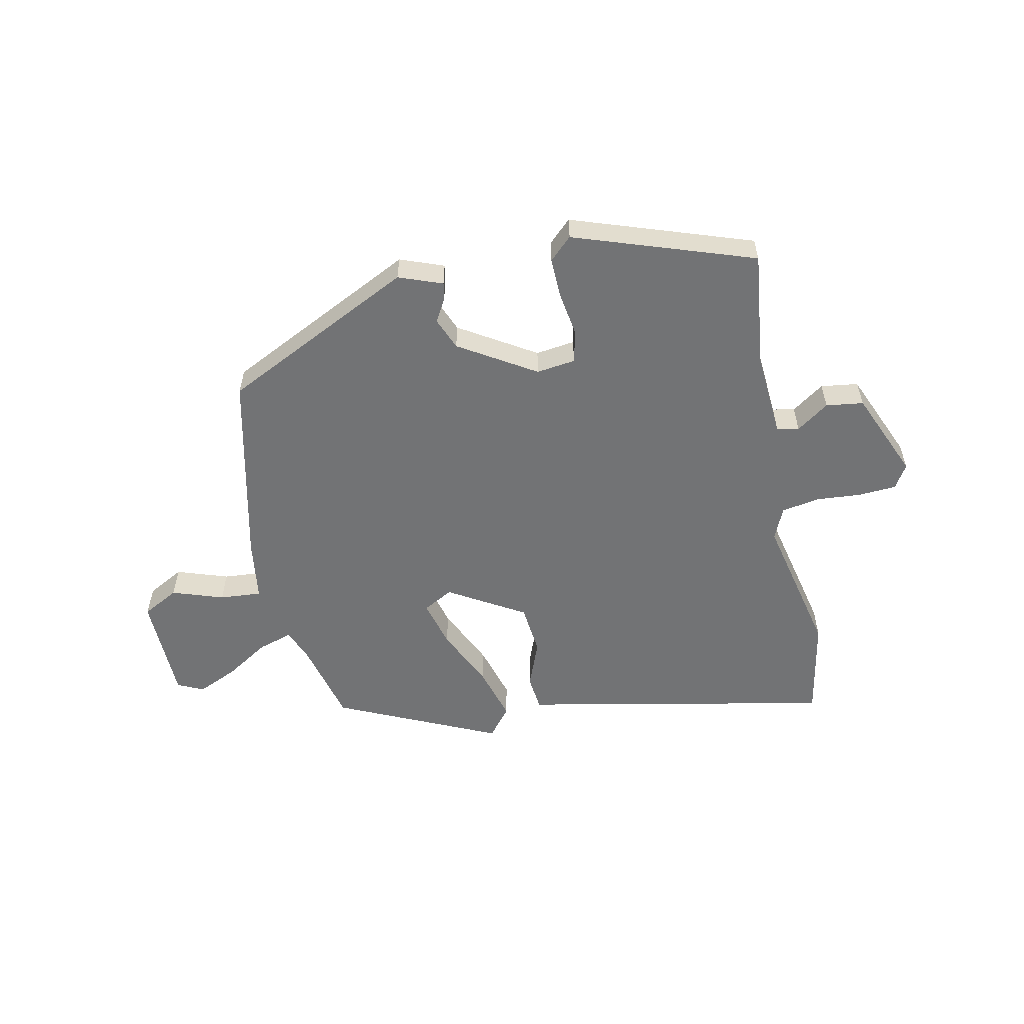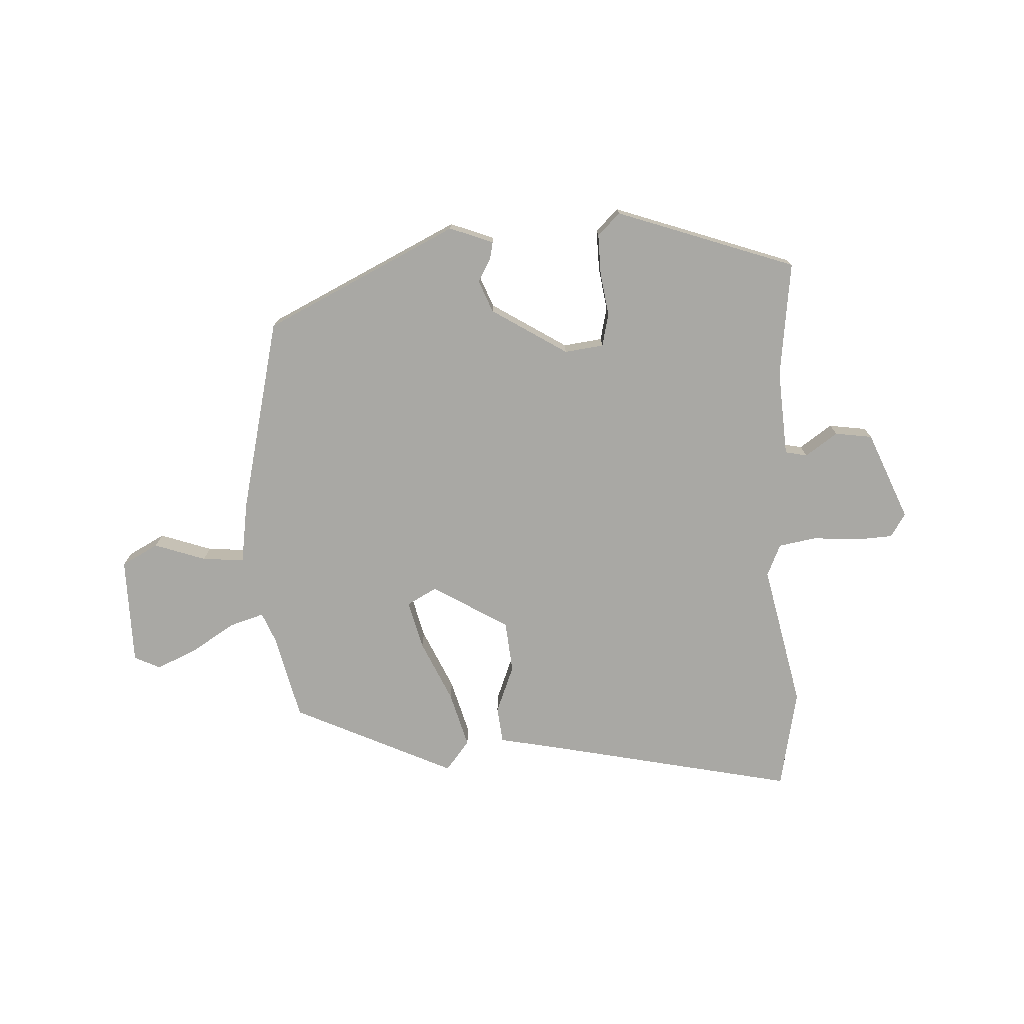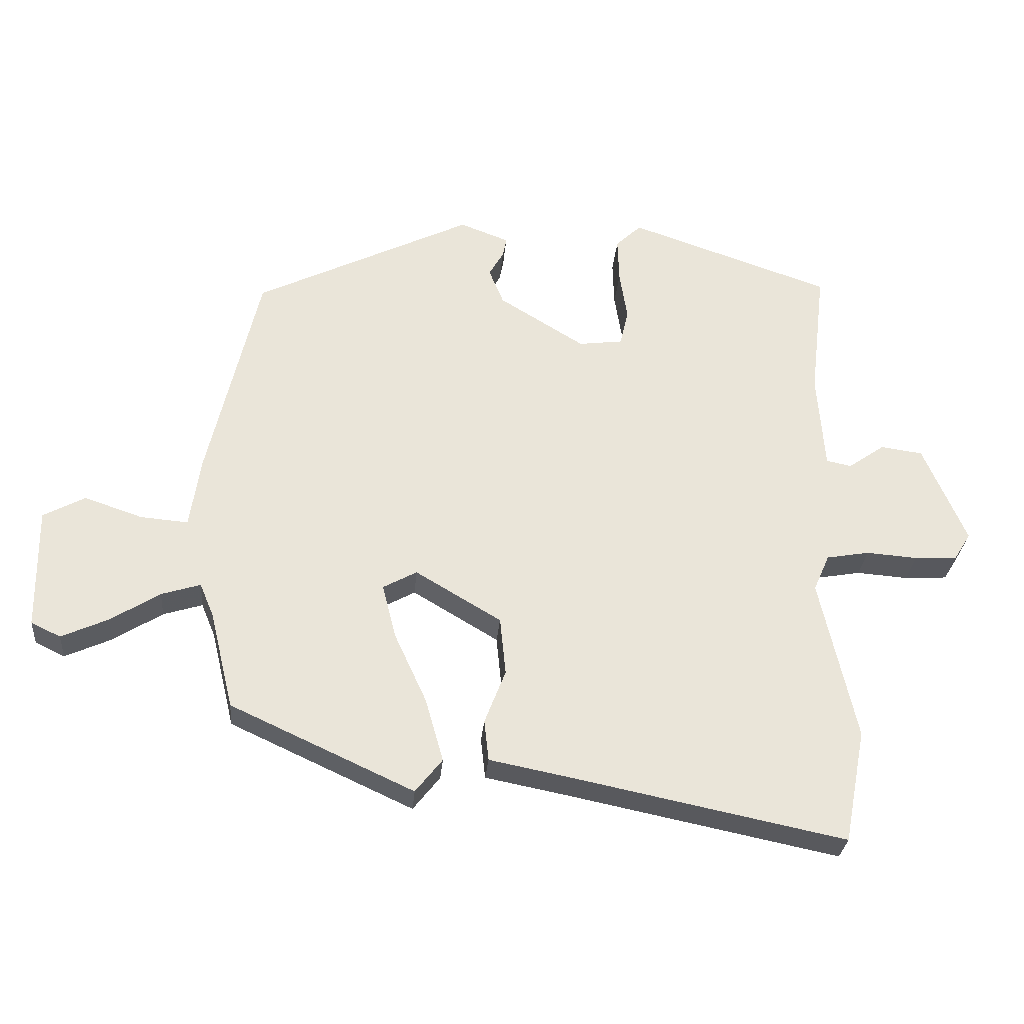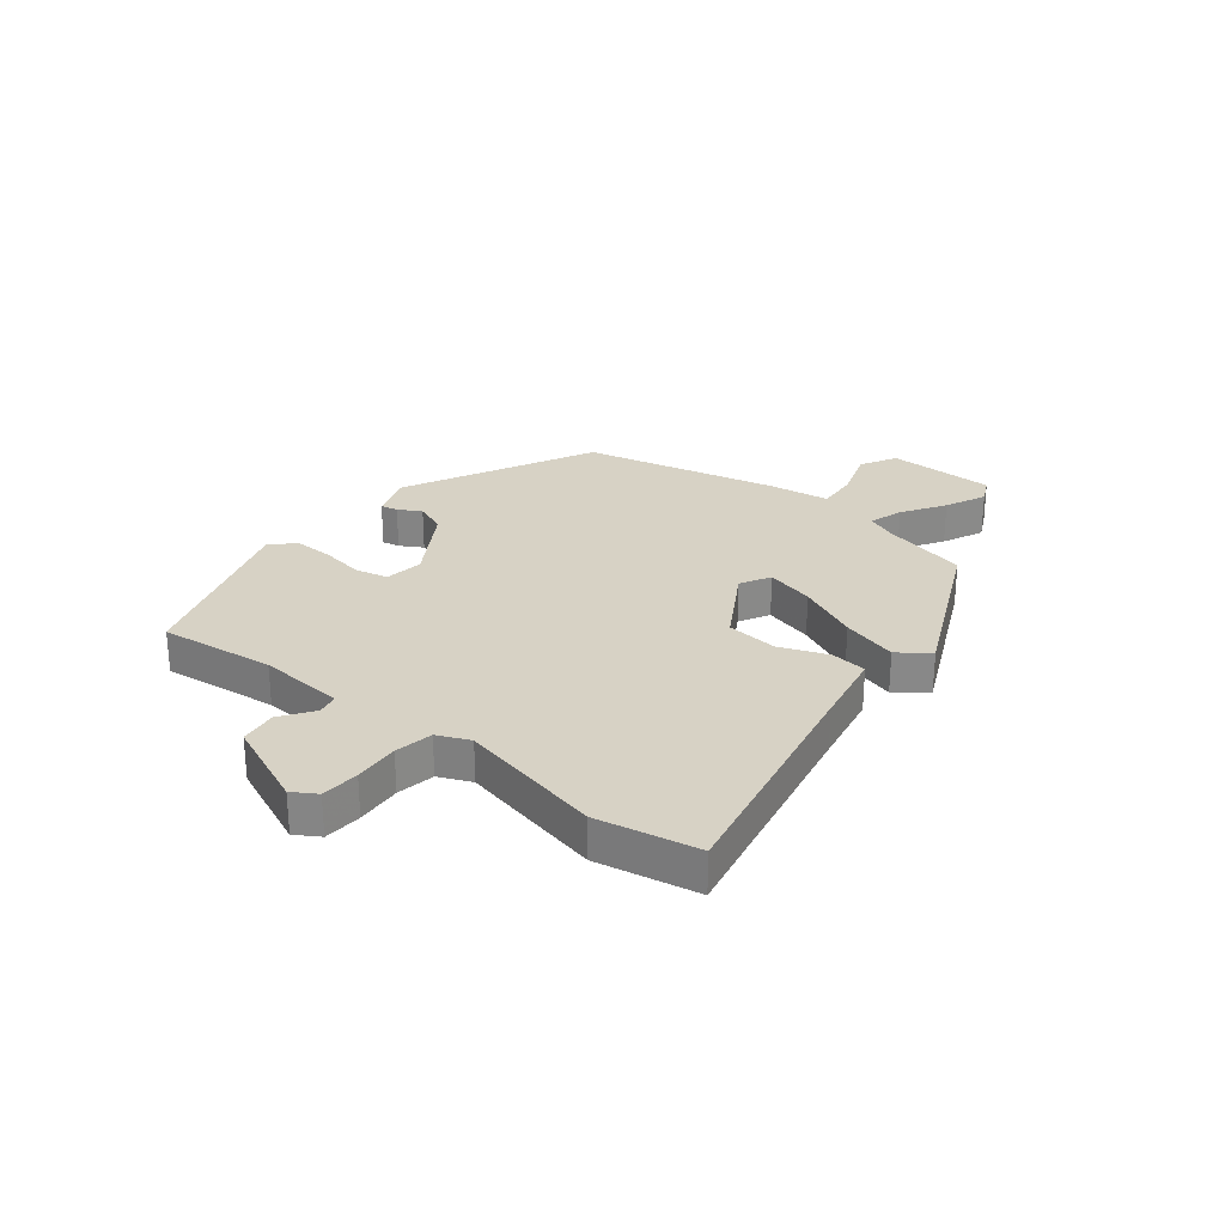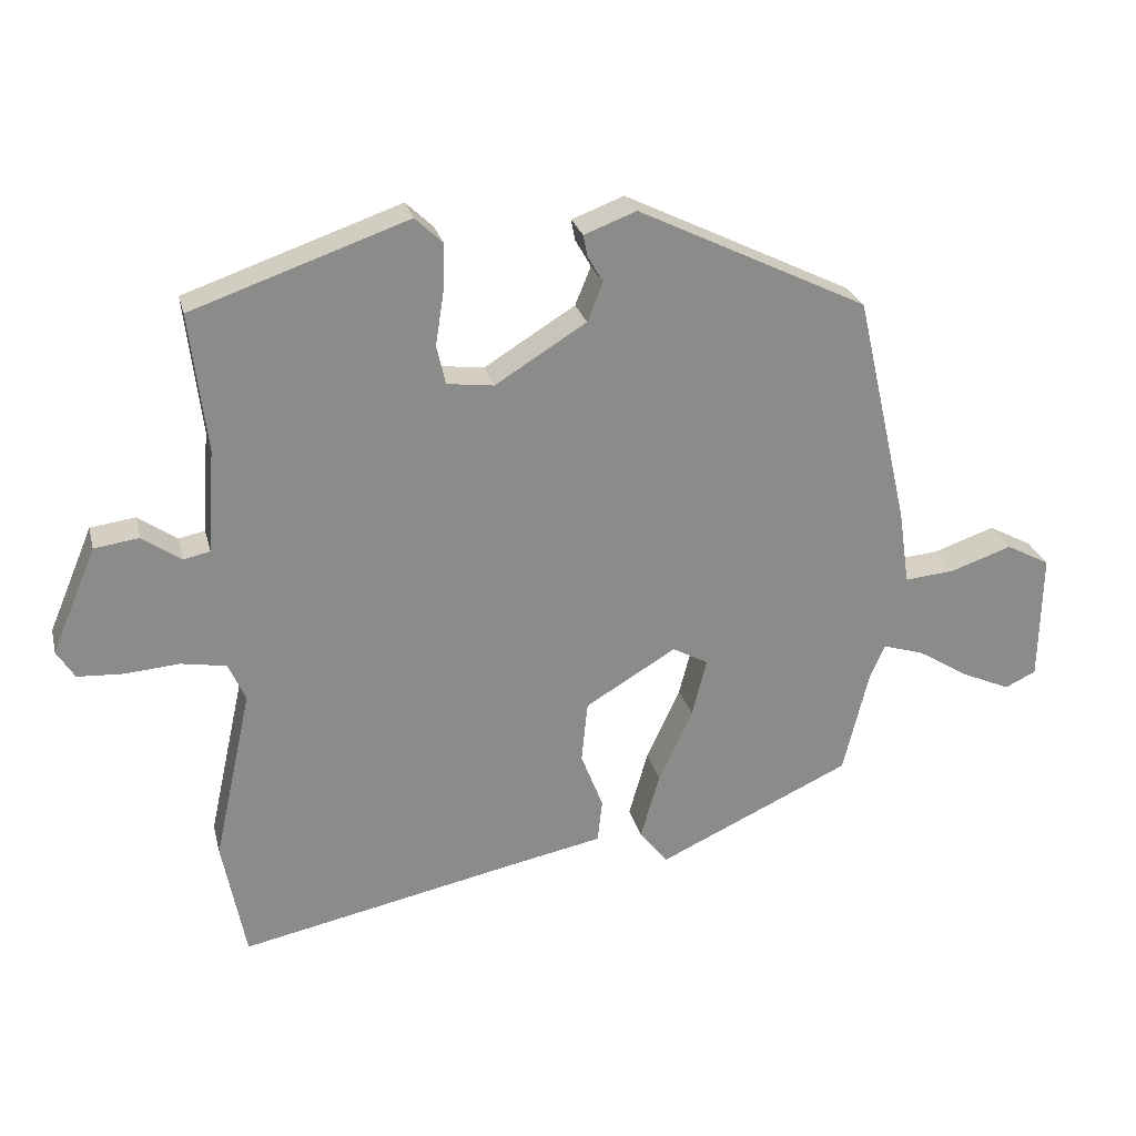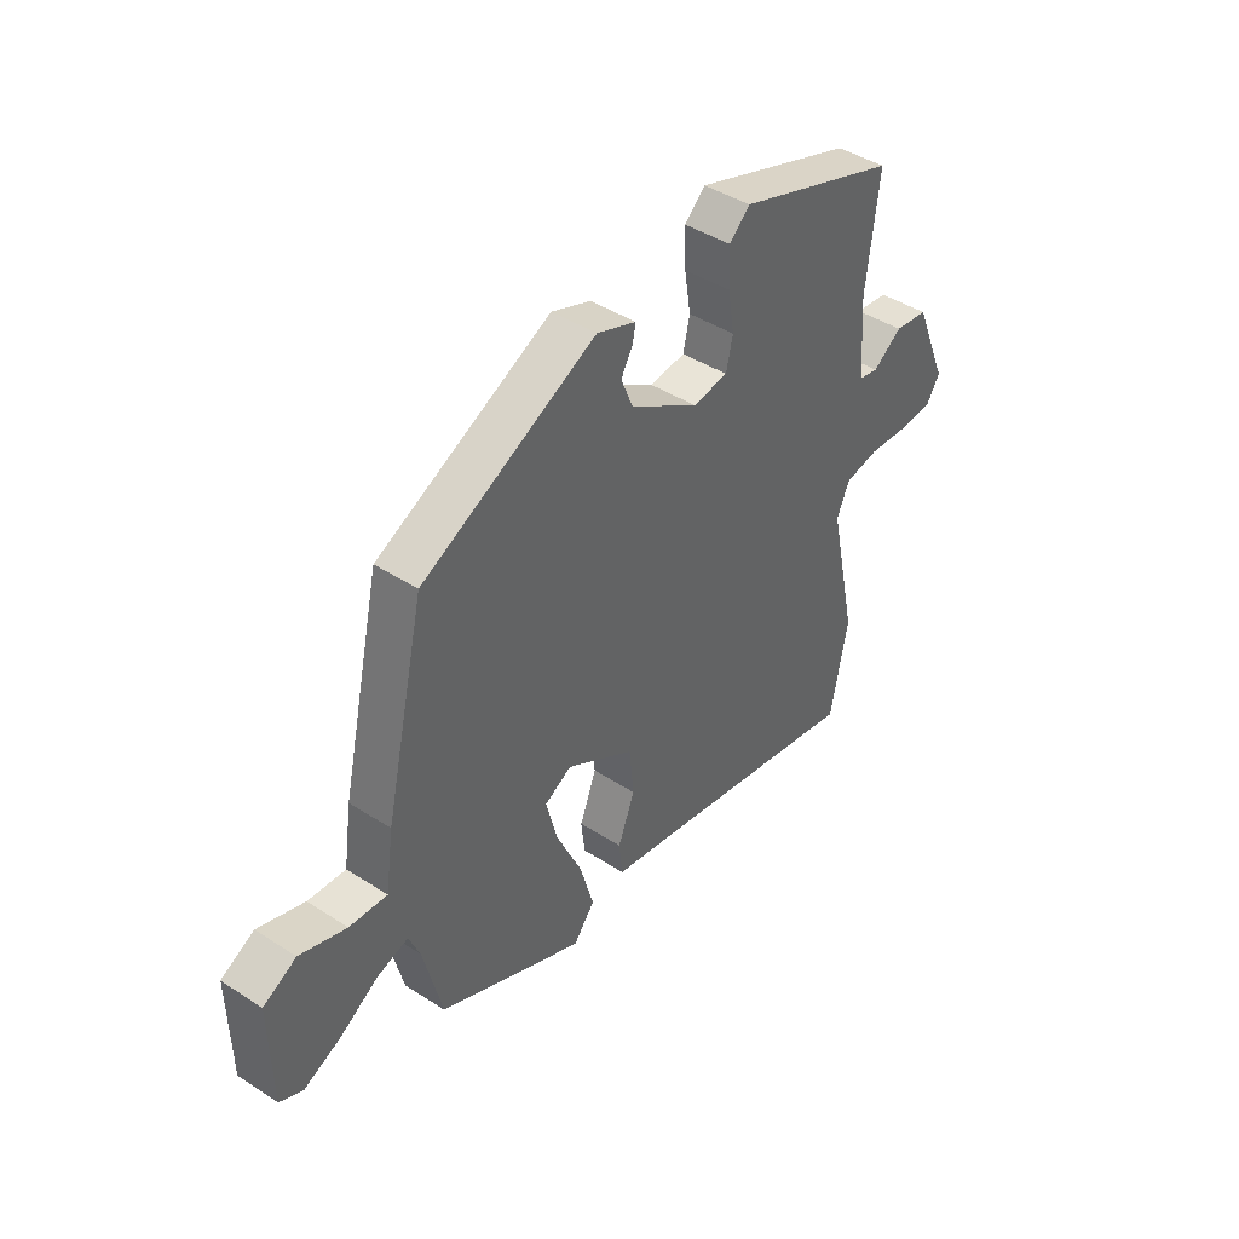
<metadata>
{"format":"obj","ext":"obj","renderer":"f3d","projection":"perspective","resolution":1024,"background":"white","views":[{"elev":-55.8,"azim":11.9,"up":"+Y"},{"elev":-74.9,"azim":2.5,"up":"+Y"},{"elev":-29.7,"azim":-4.9,"up":"+Z"},{"elev":27.2,"azim":128.6,"up":"+Y"},{"elev":26.3,"azim":166.3,"up":"+Z"},{"elev":43.2,"azim":-52.5,"up":"+Z"}]}
</metadata>
<code>
v 0.509 0.07 0.433
v 0.485 0.07 0.229
v 0.496 0.07 0.076
v 0.535 0.07 0.068
v 0.592 0.07 0.108
v 0.658 0.07 0.099
v 0.724 0.07 -0.057
v 0.698 0.07 -0.099
v 0.631 0.07 -0.103
v 0.551 0.07 -0.097
v 0.484 0.07 -0.109
v 0.459 0.07 -0.166
v 0.515 0.07 -0.421
v 0.481 0.07 -0.599
v 0.062 0.07 -0.513
v -0.07 0.07 -0.487
v -0.077 0.07 -0.423
v -0.044 0.07 -0.338
v -0.053 0.07 -0.247
v -0.187 0.07 -0.167
v -0.24 0.07 -0.196
v -0.218 0.07 -0.282
v -0.168 0.07 -0.391
v -0.14 0.07 -0.49
v -0.182 0.07 -0.543
v -0.468 0.07 -0.411
v -0.505 0.07 -0.258
v -0.527 0.07 -0.205
v -0.588 0.07 -0.224
v -0.664 0.07 -0.272
v -0.737 0.07 -0.305
v -0.783 0.07 -0.283
v -0.786 0.07 -0.091
v -0.721 0.07 -0.056
v -0.63 0.07 -0.087
v -0.556 0.07 -0.093
v -0.54 0.07 0.017
v -0.461 0.07 0.361
v -0.121 0.07 0.528
v -0.044 0.07 0.499
v -0.05 0.07 0.468
v -0.073 0.07 0.428
v -0.05 0.07 0.371
v 0.084 0.07 0.288
v 0.153 0.07 0.297
v 0.166 0.07 0.355
v 0.154 0.07 0.432
v 0.152 0.07 0.504
v 0.192 0.07 0.542
v 0.509 0 0.433
v 0.485 0 0.229
v 0.496 0 0.076
v 0.535 0 0.068
v 0.592 0 0.108
v 0.658 0 0.099
v 0.724 0 -0.057
v 0.698 0 -0.099
v 0.631 0 -0.103
v 0.551 0 -0.097
v 0.484 0 -0.109
v 0.459 0 -0.166
v 0.515 0 -0.421
v 0.481 0 -0.599
v 0.062 0 -0.513
v -0.07 0 -0.487
v -0.077 0 -0.423
v -0.044 0 -0.338
v -0.053 0 -0.247
v -0.187 0 -0.167
v -0.24 0 -0.196
v -0.218 0 -0.282
v -0.168 0 -0.391
v -0.14 0 -0.49
v -0.182 0 -0.543
v -0.468 0 -0.411
v -0.505 0 -0.258
v -0.527 0 -0.205
v -0.588 0 -0.224
v -0.664 0 -0.272
v -0.737 0 -0.305
v -0.783 0 -0.283
v -0.786 0 -0.091
v -0.721 0 -0.056
v -0.63 0 -0.087
v -0.556 0 -0.093
v -0.54 0 0.017
v -0.461 0 0.361
v -0.121 0 0.528
v -0.044 0 0.499
v -0.05 0 0.468
v -0.073 0 0.428
v -0.05 0 0.371
v 0.084 0 0.288
v 0.153 0 0.297
v 0.166 0 0.355
v 0.154 0 0.432
v 0.152 0 0.504
v 0.192 0 0.542
f 46 47 48 49
f 46 49 1 2
f 45 46 2 3
f 44 45 3
f 39 40 41 42
f 39 42 43
f 36 37 38 39
f 36 39 43
f 32 33 34 35
f 32 35 36
f 29 30 31 32
f 28 29 32 36
f 27 28 36 43
f 22 23 24 25
f 21 22 25 26
f 15 16 17 18
f 15 18 19
f 12 13 14 15
f 11 12 15 19
f 7 8 9 10
f 7 10 11
f 4 5 6 7
f 3 4 7 11
f 44 3 11 19
f 21 26 27 43
f 20 21 43 44
f 19 20 44
f 98 97 96 95
f 51 50 98 95
f 52 51 95 94
f 52 94 93
f 91 90 89 88
f 92 91 88
f 88 87 86 85
f 92 88 85
f 84 83 82 81
f 85 84 81
f 81 80 79 78
f 85 81 78 77
f 92 85 77 76
f 74 73 72 71
f 75 74 71 70
f 67 66 65 64
f 68 67 64
f 64 63 62 61
f 68 64 61 60
f 59 58 57 56
f 60 59 56
f 56 55 54 53
f 60 56 53 52
f 68 60 52 93
f 92 76 75 70
f 93 92 70 69
f 93 69 68
f 1 50 51 2
f 2 51 52 3
f 3 52 53 4
f 4 53 54 5
f 5 54 55 6
f 6 55 56 7
f 7 56 57 8
f 8 57 58 9
f 9 58 59 10
f 10 59 60 11
f 11 60 61 12
f 12 61 62 13
f 13 62 63 14
f 14 63 64 15
f 15 64 65 16
f 16 65 66 17
f 17 66 67 18
f 18 67 68 19
f 19 68 69 20
f 20 69 70 21
f 21 70 71 22
f 22 71 72 23
f 23 72 73 24
f 24 73 74 25
f 25 74 75 26
f 26 75 76 27
f 27 76 77 28
f 28 77 78 29
f 29 78 79 30
f 30 79 80 31
f 31 80 81 32
f 32 81 82 33
f 33 82 83 34
f 34 83 84 35
f 35 84 85 36
f 36 85 86 37
f 37 86 87 38
f 38 87 88 39
f 39 88 89 40
f 40 89 90 41
f 41 90 91 42
f 42 91 92 43
f 43 92 93 44
f 44 93 94 45
f 45 94 95 46
f 46 95 96 47
f 47 96 97 48
f 48 97 98 49
f 49 98 50 1

</code>
